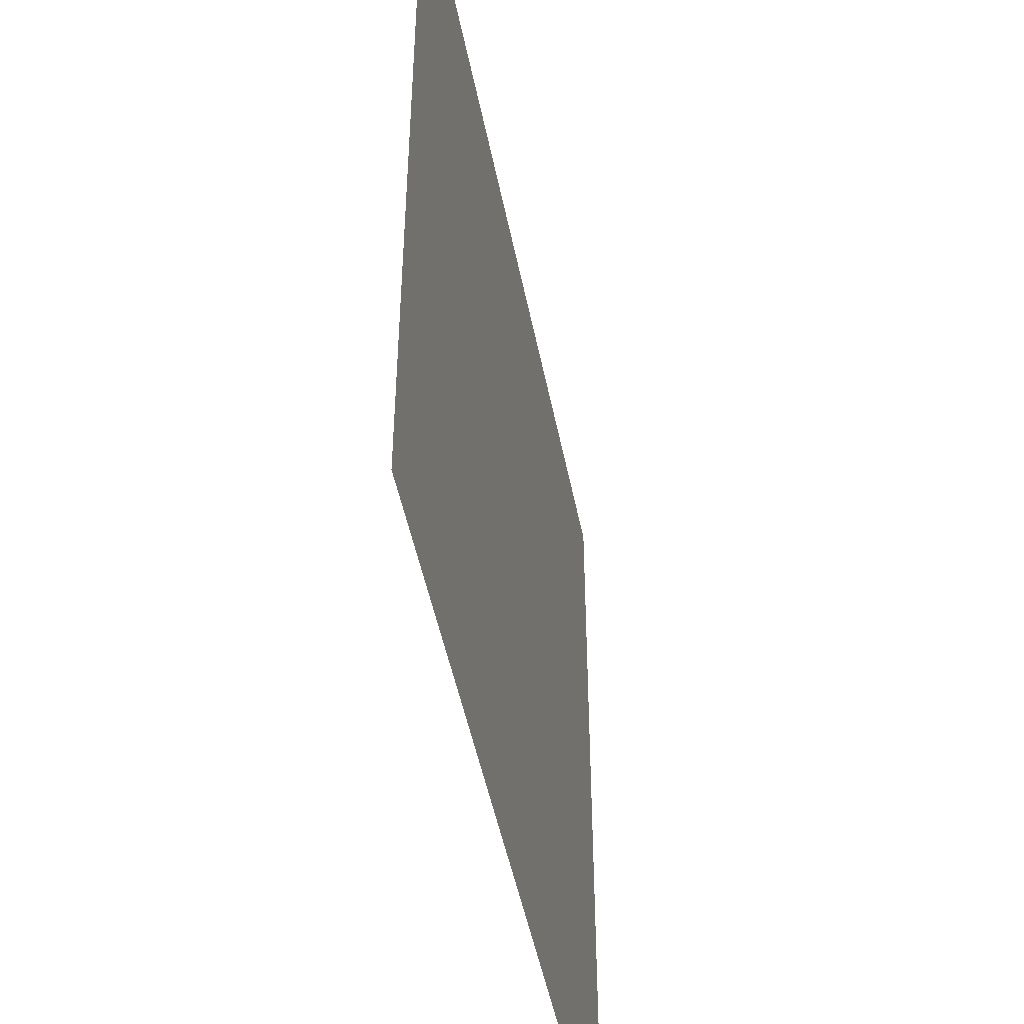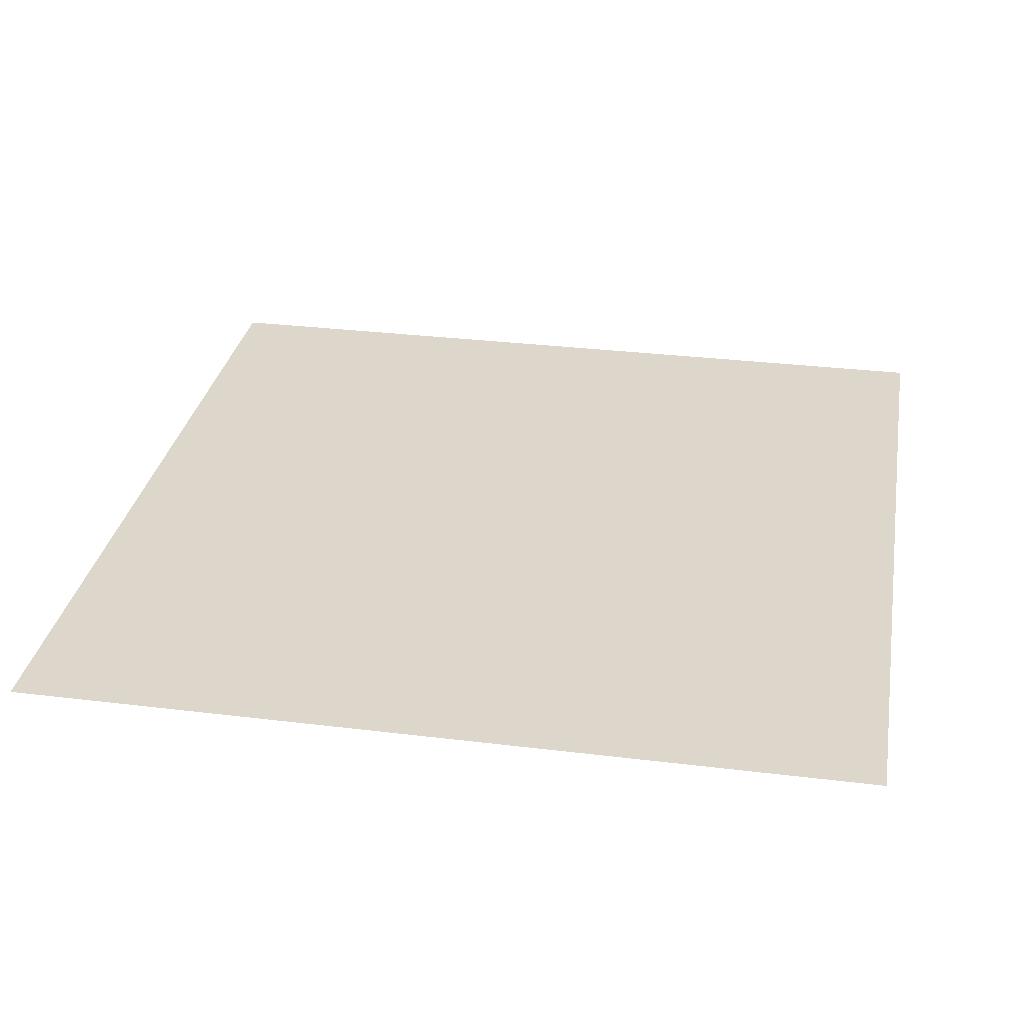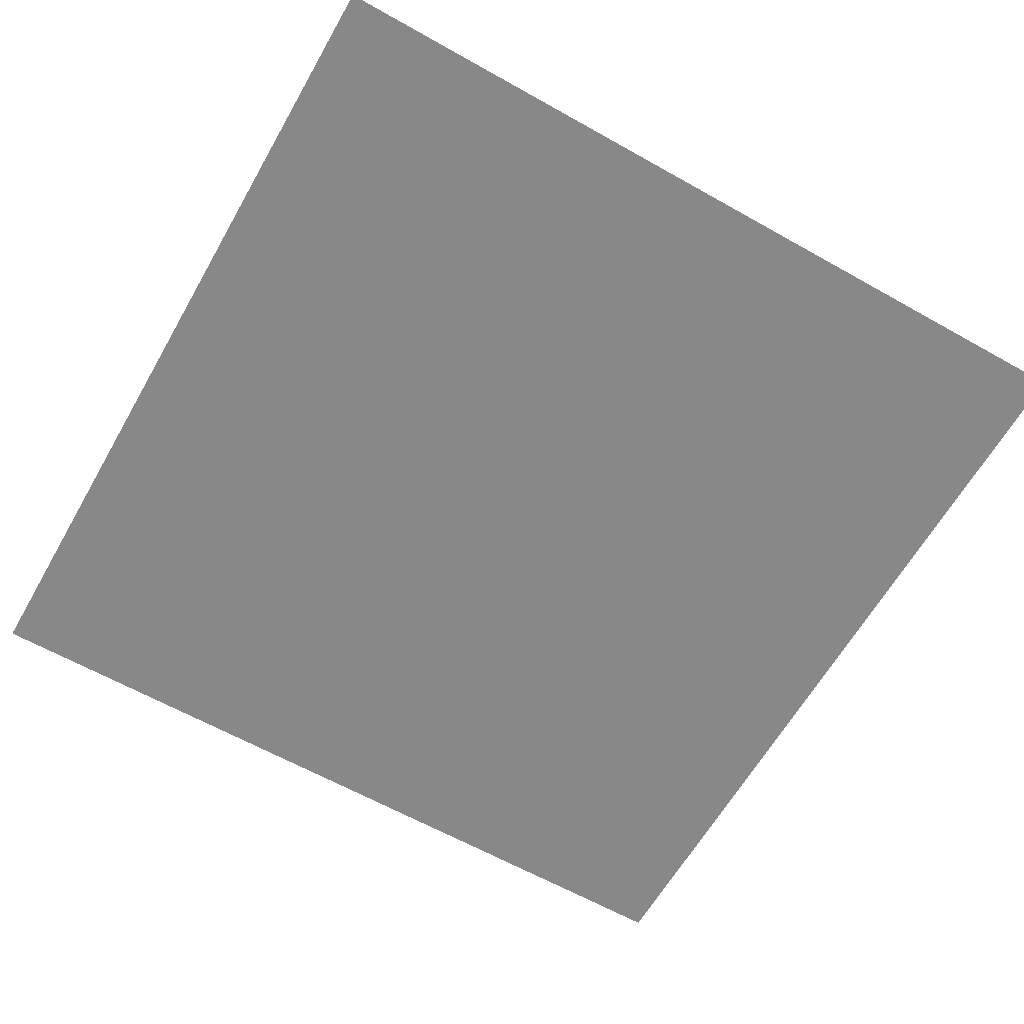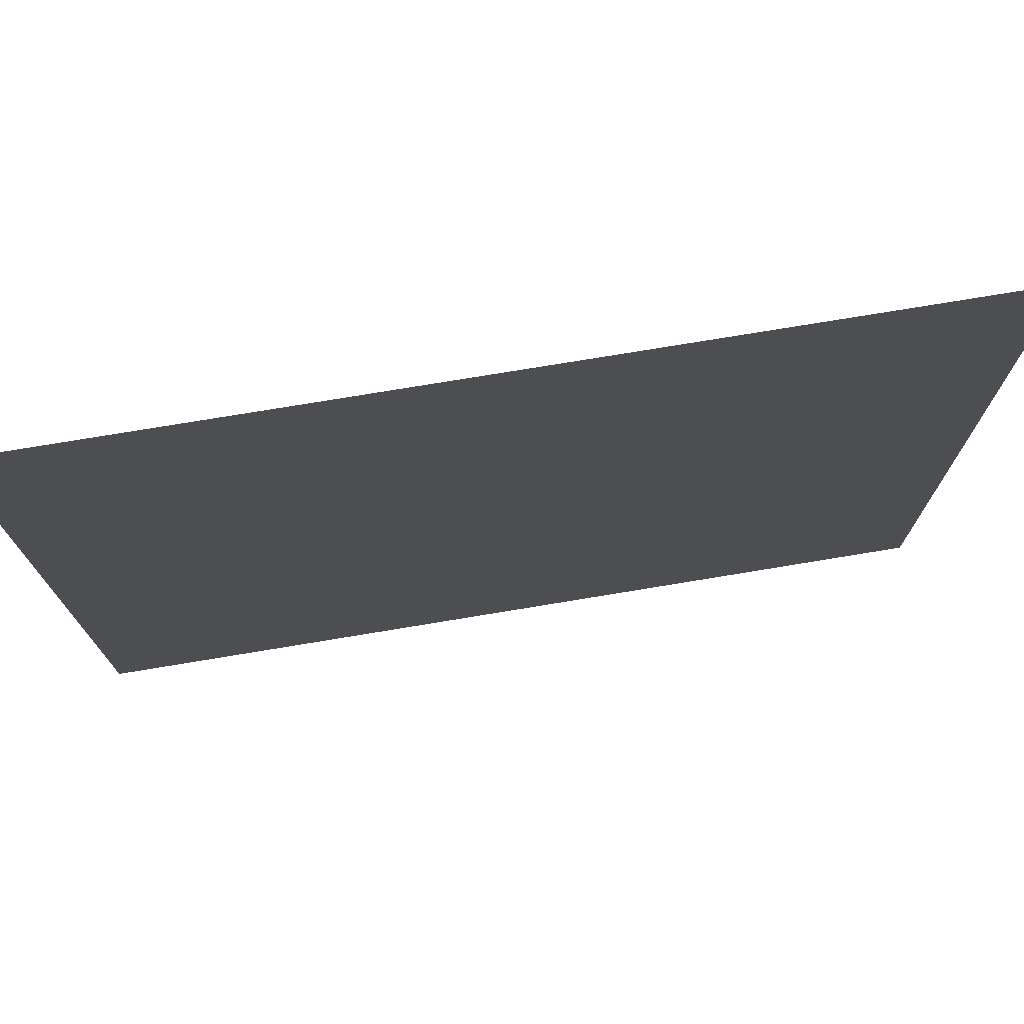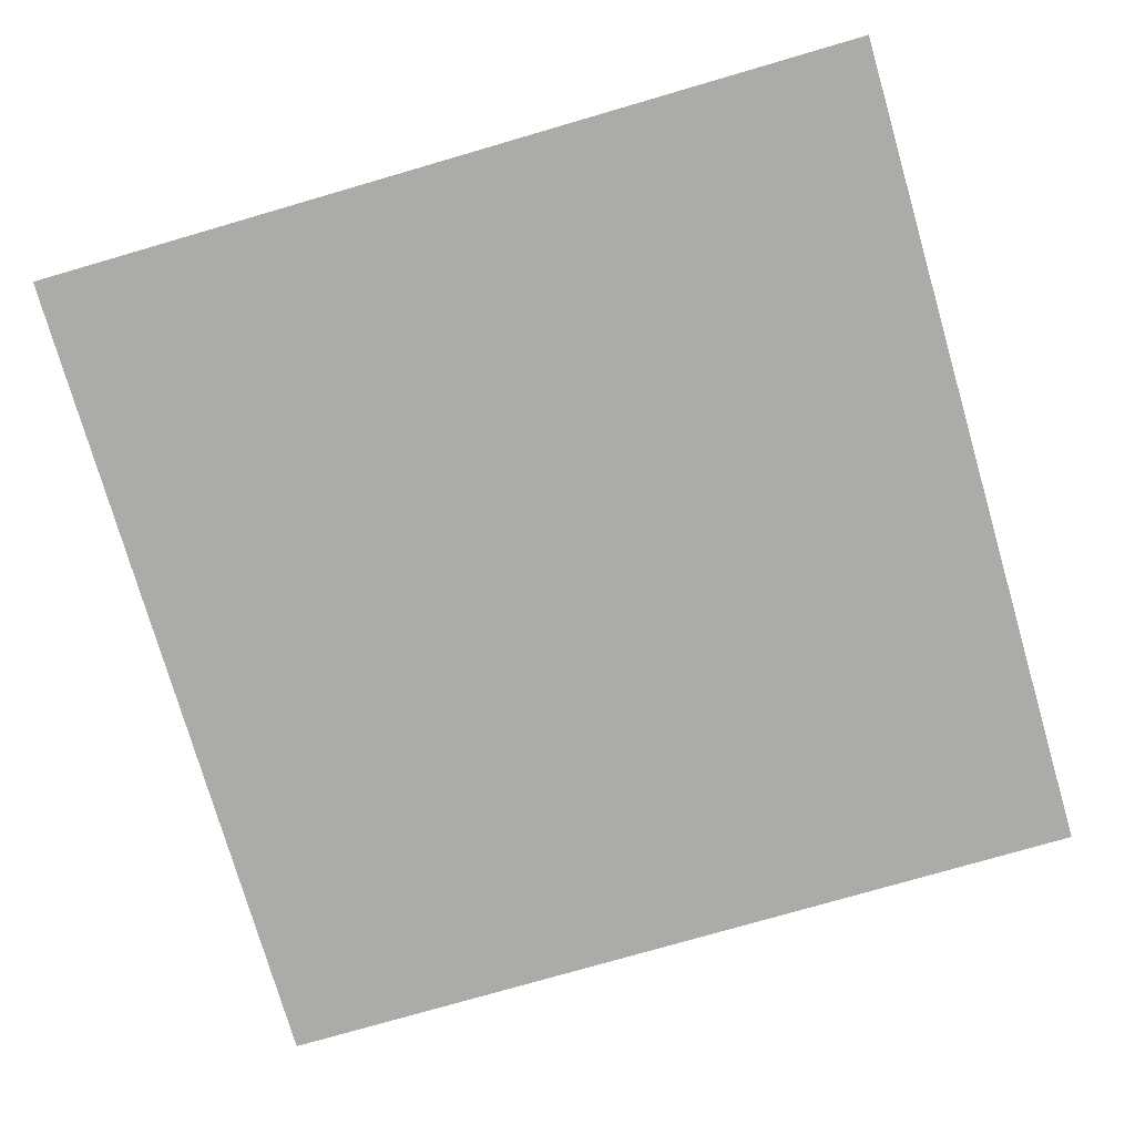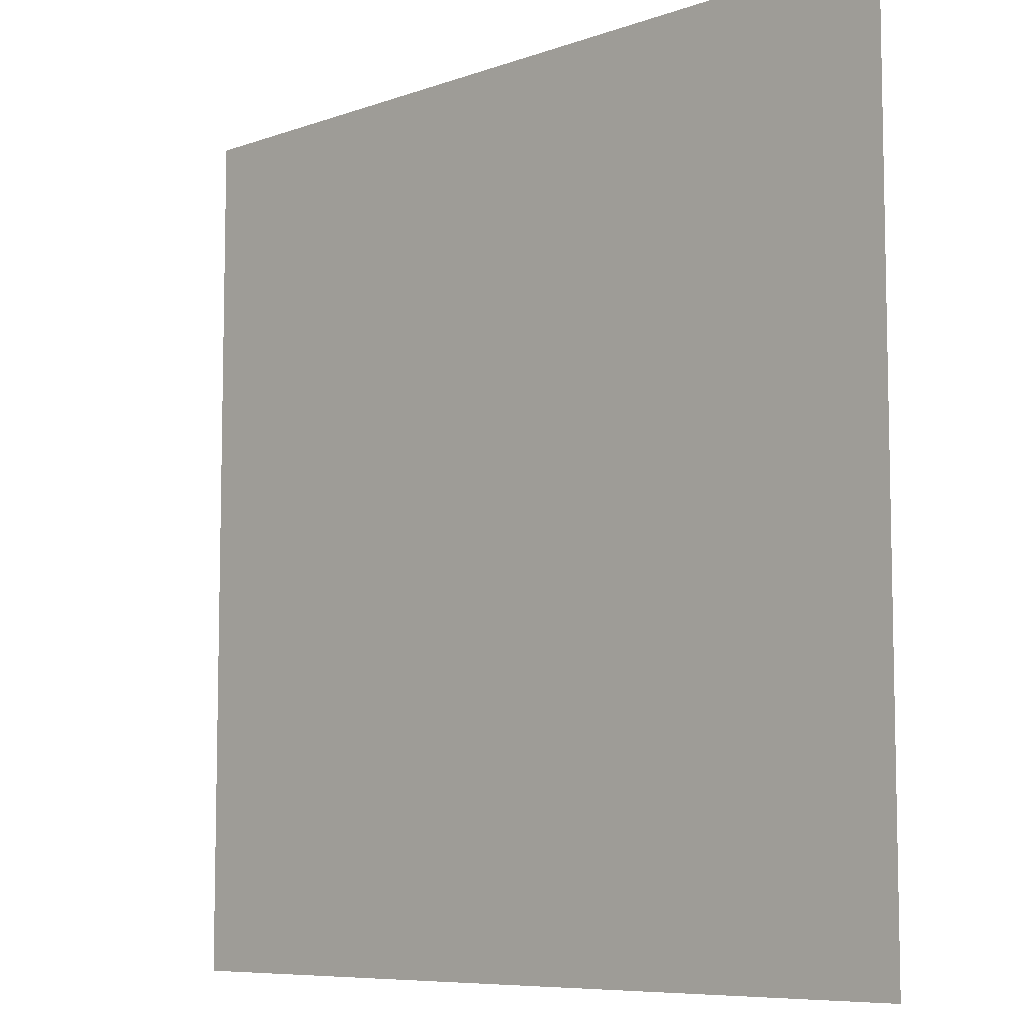
<metadata>
{"format":"obj","ext":"obj","renderer":"f3d","projection":"perspective","resolution":1024,"background":"white","views":[{"elev":-48.3,"azim":-78.9,"up":"+Y"},{"elev":30.8,"azim":-80.0,"up":"+Z"},{"elev":-62.7,"azim":150.3,"up":"+Z"},{"elev":75.6,"azim":-9.4,"up":"+Y"},{"elev":-76.4,"azim":106.2,"up":"+Z"},{"elev":-7.8,"azim":45.0,"up":"+Y"}]}
</metadata>
<code>
v -7 -6 0
v -8 -6 0
v -8 -5 0
v -7 -5 0
g TownHouse1_mesh_0009
f 1 2 3 4

</code>
